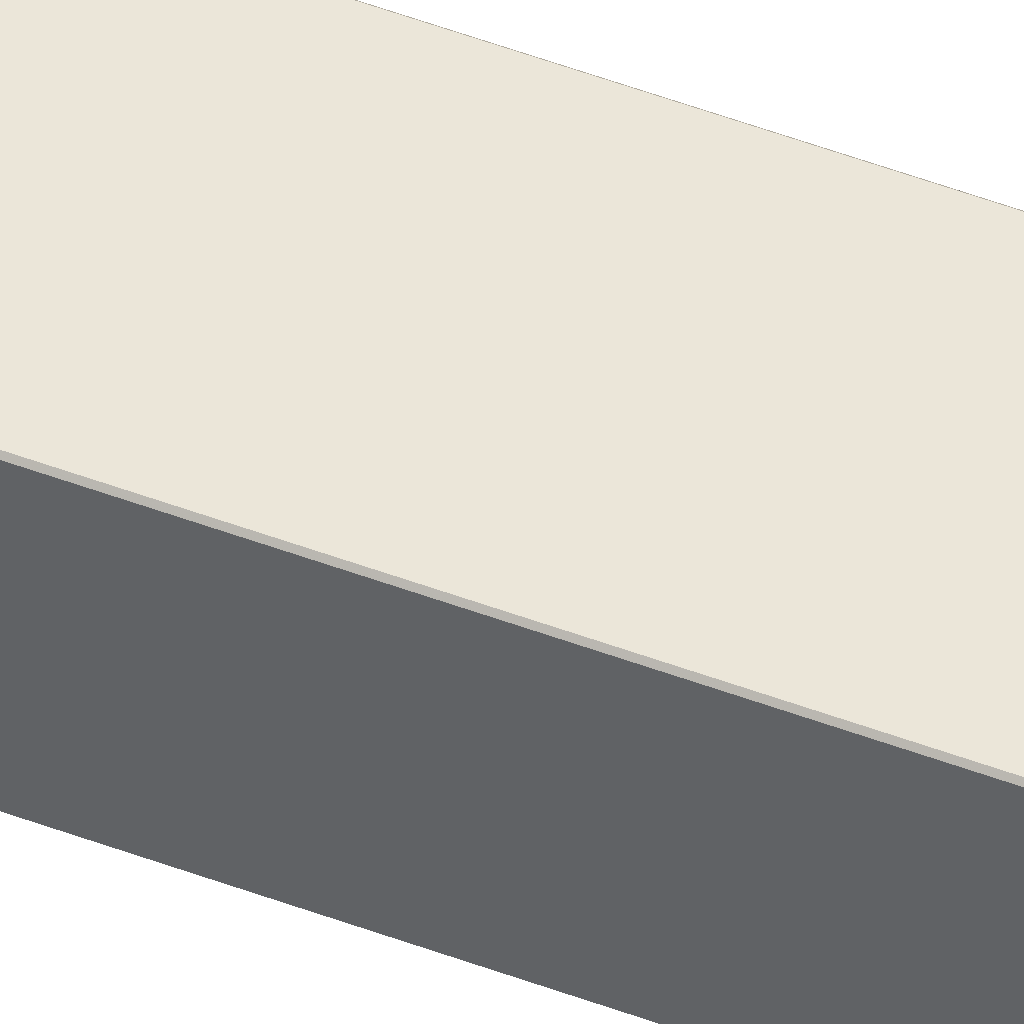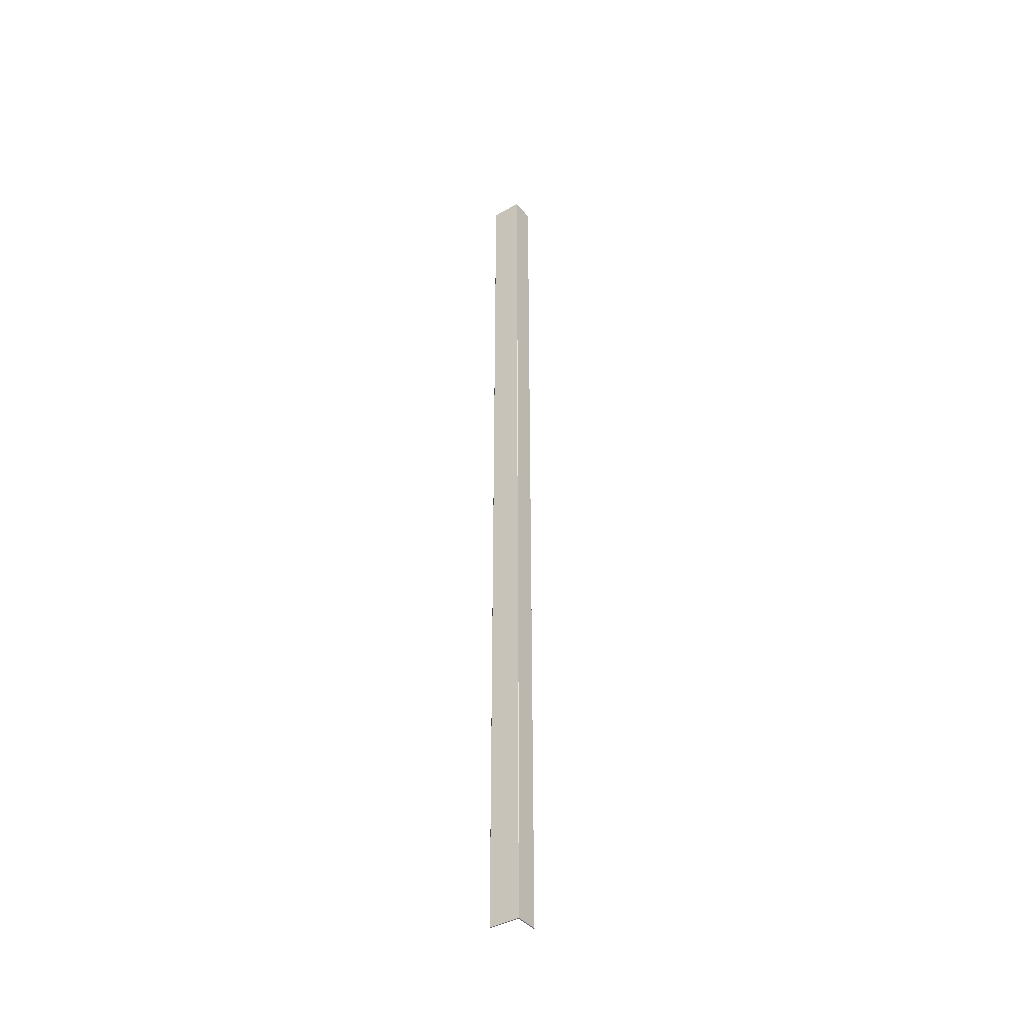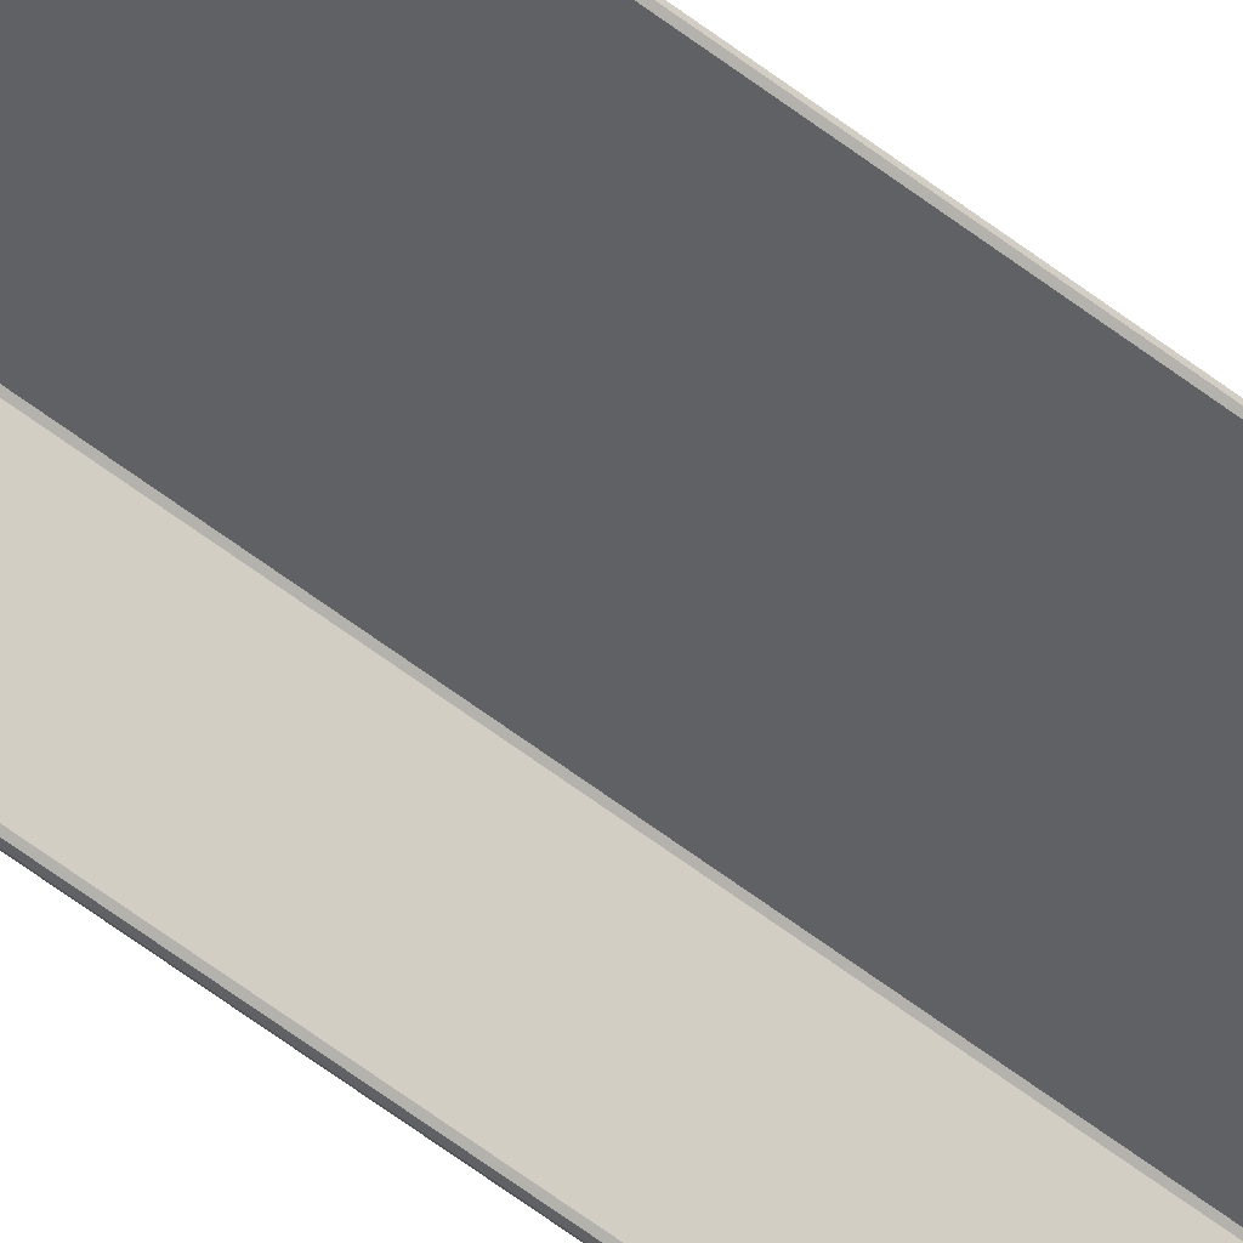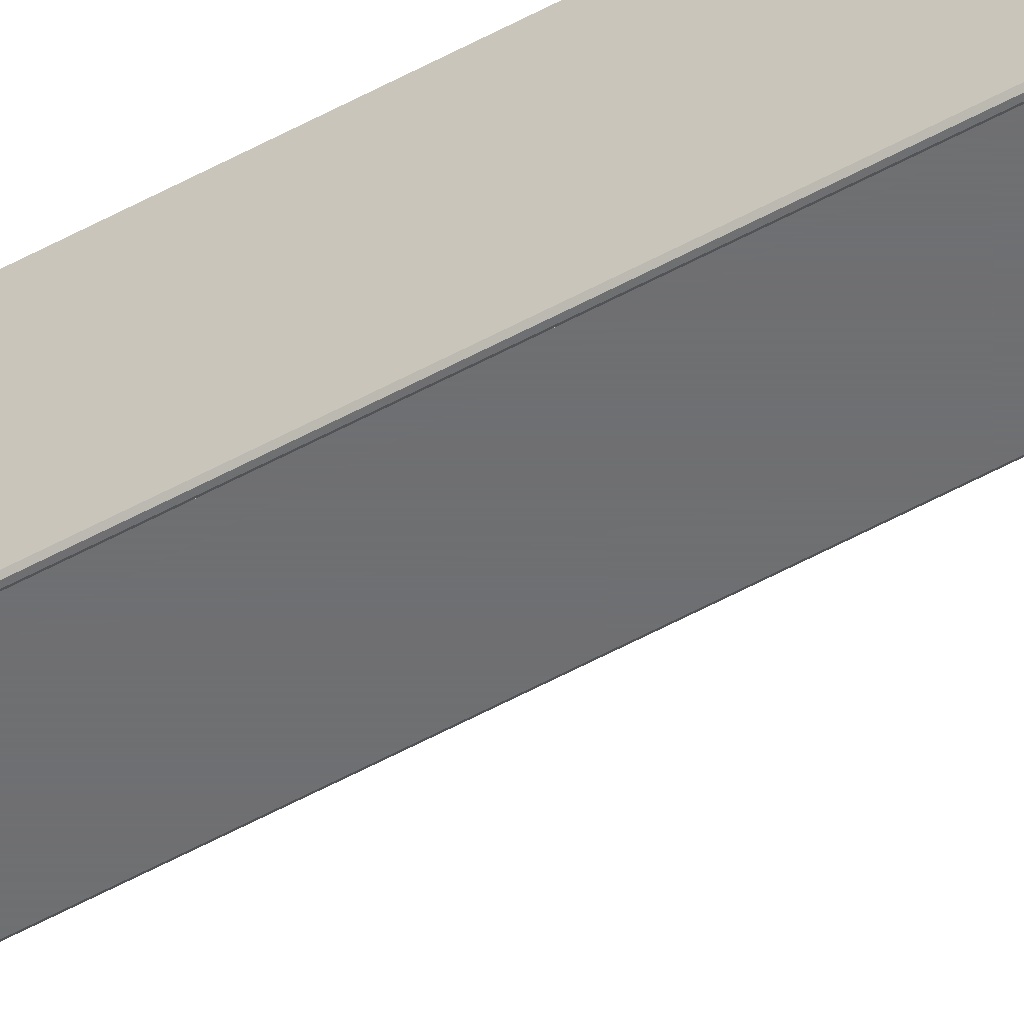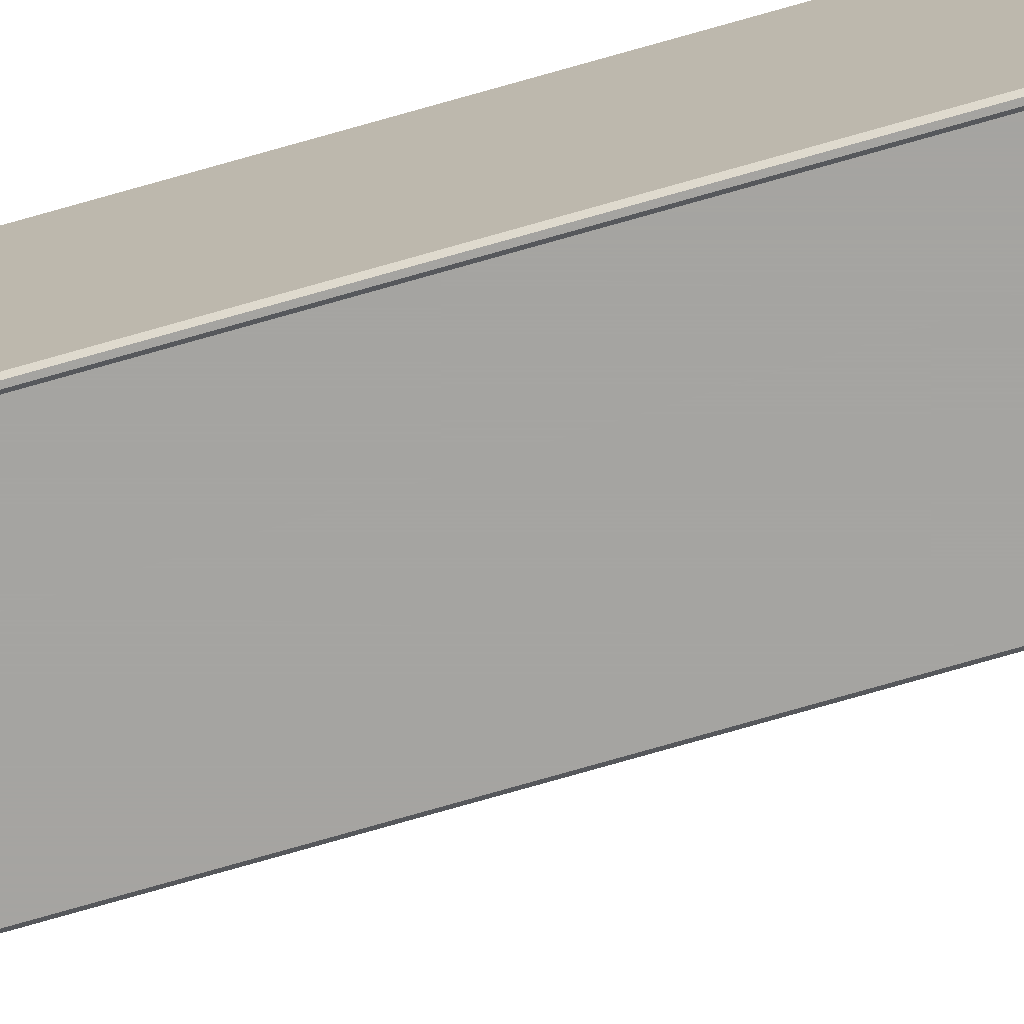
<metadata>
{"format":"obj","ext":"obj","renderer":"f3d","projection":"perspective","resolution":1024,"background":"white","views":[{"elev":47.8,"azim":113.3,"up":"+Z"},{"elev":-40.7,"azim":35.0,"up":"+Y"},{"elev":-46.3,"azim":-133.3,"up":"+Z"},{"elev":-54.7,"azim":120.2,"up":"+Z"},{"elev":-73.4,"azim":106.1,"up":"+Z"}]}
</metadata>
<code>
v -0.0284 -1.534 -0.0007619
v 0.04924 -1.534 -0.00184
v 0.04924 -1.534 -0.05924
v -0.0284 -1.534 -0.001778
v 0.04714 -1.534 -0.001778
v 0.04822 -1.534 -0.05924
v -0.02916 -1.533 -0.0007619
v 0.04924 -1.533 0
v 0.05 -1.533 -0.05924
v 0.04822 -1.533 -0.06
v 0.04746 -1.533 -0.003302
v -0.0284 -1.533 -0.00254
v -0.0284 0.8766 0
v 0.05 0.8766 -0.000762
v 0.04924 0.8766 -0.06
v 0.04746 0.8766 -0.05924
v 0.0467 0.8766 -0.00254
v -0.02916 0.8766 -0.001778
v -0.0284 0.8773 -0.000762
v 0.04816 0.8773 -0.000762
v 0.04924 0.8773 -0.05924
v -0.0284 0.8773 -0.001778
v 0.04822 0.8773 -0.002856
v 0.04822 0.8773 -0.05924
v 0.04816 -1.534 -0.000762
v 0.05 -1.534 0
v 0.04822 -1.534 -0.002856
v 0.04746 -1.534 -0.00254
v -0.0284 -1.533 0
v -0.02916 -1.534 0
v 0.05 -1.533 -0.000762
v 0.05 -1.534 0
v 0.04924 -1.533 -0.06
v 0.05 -1.534 -0.06
v 0.04746 -1.533 -0.05924
v 0.04746 -1.534 -0.06
v 0.0467 -1.533 -0.00254
v 0.04746 -1.534 -0.00254
v -0.02916 -1.533 -0.001778
v -0.02916 -1.534 -0.00254
v -0.02916 0.8766 -0.000762
v -0.02916 0.8773 0
v 0.04924 0.8766 0
v 0.05 0.8773 0
v 0.05 0.8766 -0.05924
v 0.05 0.8773 -0.06
v 0.04822 0.8766 -0.06
v 0.04746 0.8773 -0.06
v 0.04746 0.8766 -0.003302
v 0.04746 0.8773 -0.00254
v -0.0284 0.8766 -0.00254
v -0.02916 0.8773 -0.00254
v 0.04924 0.8773 -0.00184
v 0.05 0.8773 0
v 0.04714 0.8773 -0.001778
v 0.04746 0.8773 -0.00254
v 0.04816 -1.534 -0.000762
v 0.04924 -1.534 -0.00184
v -0.0284 -1.534 -0.001778
v 0.04816 -1.534 -0.000762
v 0.04816 -1.534 -0.000762
v -0.0284 -1.534 -0.001778
v 0.04924 -1.534 -0.00184
v 0.04816 -1.534 -0.000762
v 0.04822 -1.534 -0.002856
v 0.04714 -1.534 -0.001778
v 0.04714 -1.534 -0.001778
v 0.04822 -1.534 -0.002856
v 0.04924 -1.534 -0.00184
v 0.04822 -1.534 -0.002856
v 0.04924 -1.534 -0.05924
v 0.04822 -1.534 -0.002856
v 0.04714 0.8773 -0.001778
v 0.04822 0.8773 -0.002856
v -0.0284 0.8773 -0.000762
v 0.04714 0.8773 -0.001778
v 0.04714 0.8773 -0.001778
v -0.0284 0.8773 -0.000762
v 0.04822 0.8773 -0.002856
v 0.04714 0.8773 -0.001778
v 0.04924 0.8773 -0.00184
v 0.04816 0.8773 -0.000762
v 0.04816 0.8773 -0.000762
v 0.04924 0.8773 -0.00184
v 0.04822 0.8773 -0.002856
v 0.04924 0.8773 -0.00184
v 0.04822 0.8773 -0.05924
v 0.04924 0.8773 -0.00184
v -0.0284 -1.534 -0.0007619
v 0.04924 -1.534 -0.00184
v 0.04924 -1.534 -0.05924
v 0.04714 -1.534 -0.001778
v 0.04822 -1.534 -0.05924
v 0.04816 0.8773 -0.000762
v 0.04924 0.8773 -0.05924
v -0.0284 0.8773 -0.001778
v 0.04822 0.8773 -0.002856
v 0.04822 0.8773 -0.05924
v 0.05 -1.534 0
v 0.04746 -1.534 -0.00254
v 0.05 0.8773 0
v 0.04746 0.8773 -0.00254
v 0.04714 -1.534 -0.001778
v 0.04816 0.8773 -0.000762
f 4 1 25
f 25 5 4
f 27 2 3
f 3 6 27
f 19 22 55
f 55 20 19
f 53 23 24
f 24 21 53
f 2 25 26
f 5 27 28
f 7 29 30
f 8 31 32
f 9 33 34
f 10 35 36
f 11 37 38
f 12 39 40
f 13 41 42
f 14 43 44
f 15 45 46
f 16 47 48
f 17 49 50
f 18 51 52
f 20 53 54
f 23 55 56
f 27 5 25
f 25 2 27
f 58 99 57
f 60 89 59
f 61 62 92
f 63 64 103
f 66 100 65
f 90 67 68
f 91 69 70
f 93 71 72
f 8 43 14
f 14 31 8
f 9 45 15
f 15 33 9
f 10 47 16
f 16 35 10
f 11 49 17
f 17 37 11
f 12 51 18
f 18 39 12
f 48 47 15
f 48 15 46
f 46 45 14
f 46 14 44
f 44 43 13
f 44 13 42
f 42 41 18
f 42 18 52
f 44 42 52
f 52 51 17
f 52 17 50
f 44 52 50
f 46 44 50
f 48 46 50
f 50 49 16
f 48 50 16
f 34 33 10
f 34 10 36
f 36 35 11
f 36 11 38
f 38 37 12
f 38 12 40
f 40 39 7
f 40 7 30
f 30 29 8
f 30 8 32
f 40 30 32
f 38 40 32
f 36 38 32
f 34 36 32
f 32 31 9
f 34 32 9
f 53 20 55
f 55 23 53
f 74 102 73
f 76 96 75
f 77 78 94
f 79 80 104
f 82 101 81
f 97 83 84
f 98 85 86
f 95 87 88
f 8 29 13
f 13 43 8
f 9 31 14
f 14 45 9
f 10 33 15
f 15 47 10
f 11 35 16
f 16 49 11
f 12 37 17
f 17 51 12
f 7 39 18
f 18 41 7
f 29 7 41
f 41 13 29

</code>
